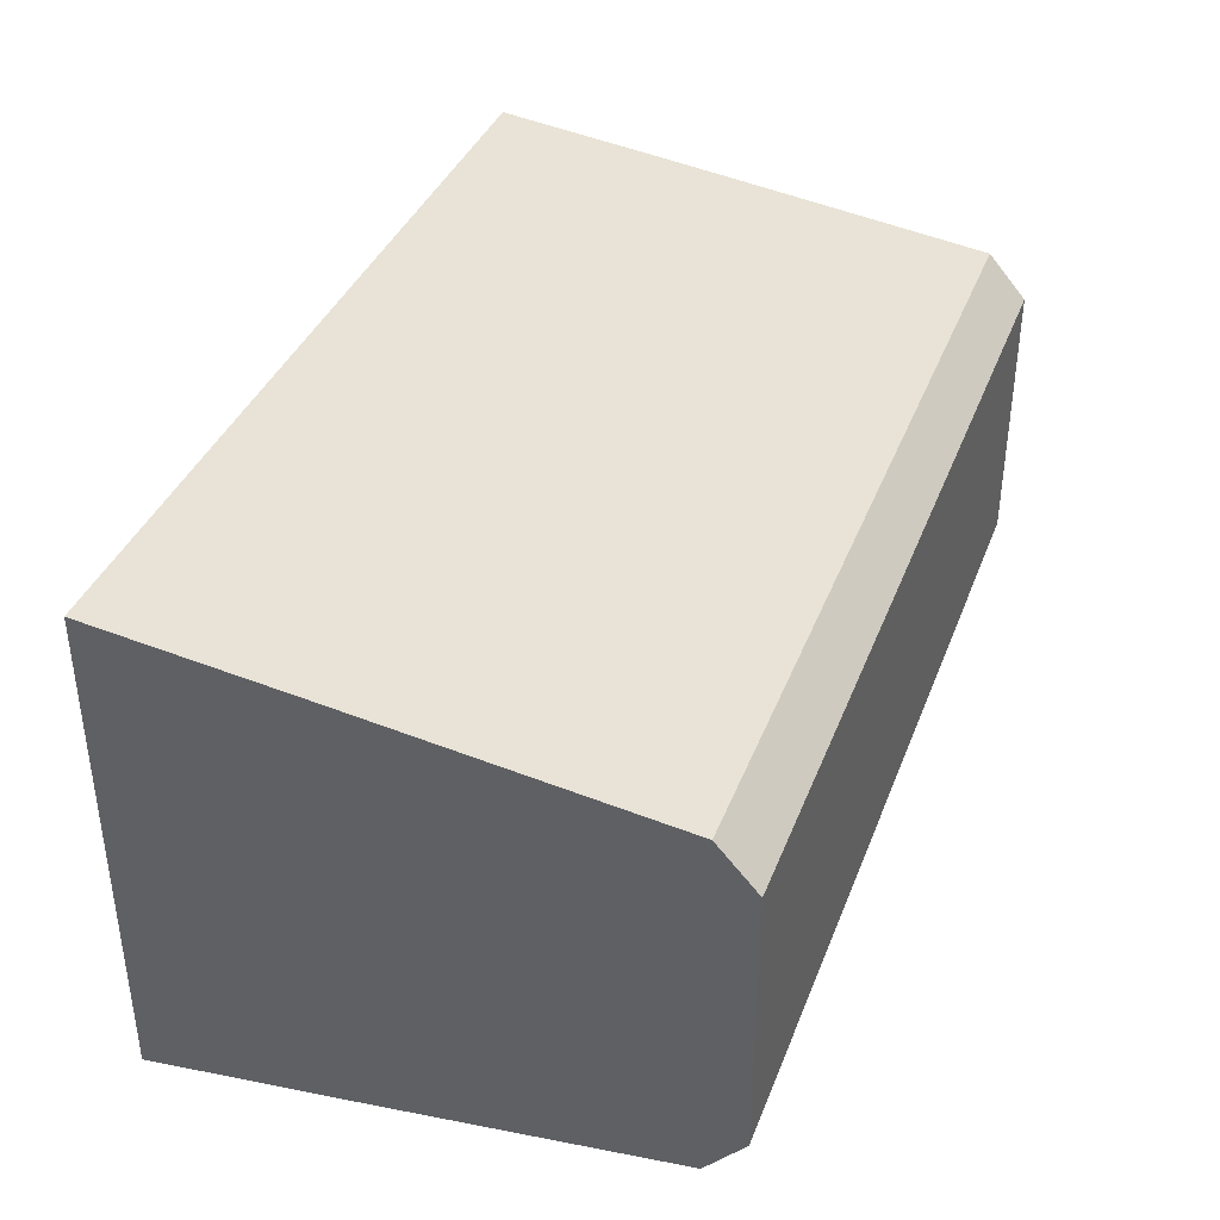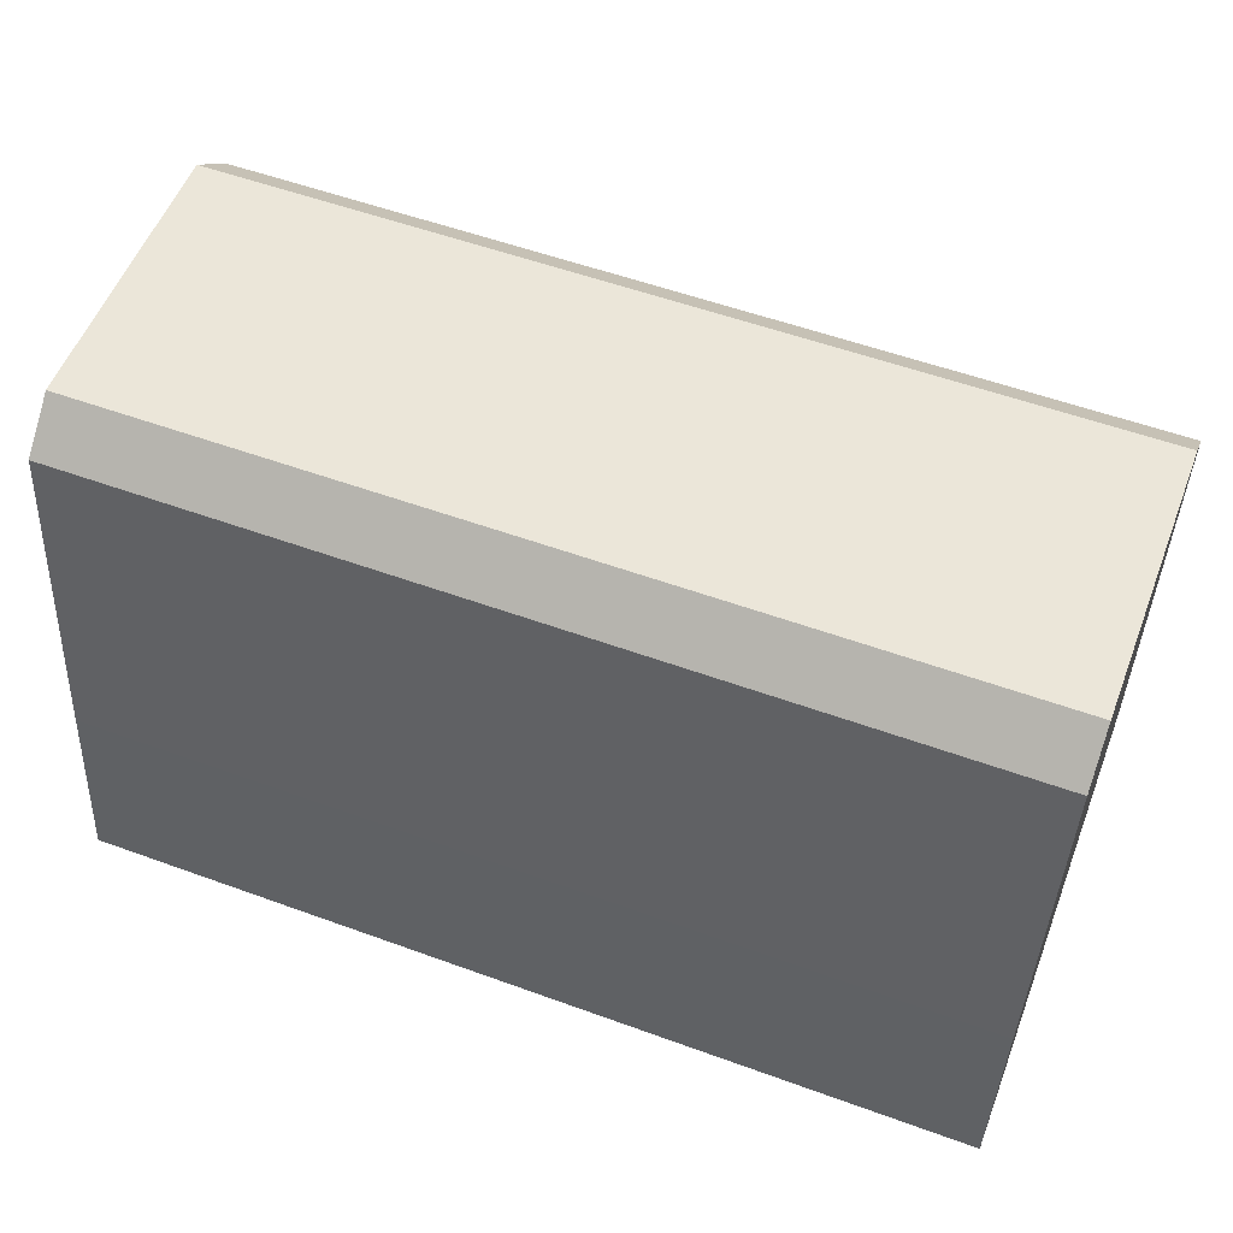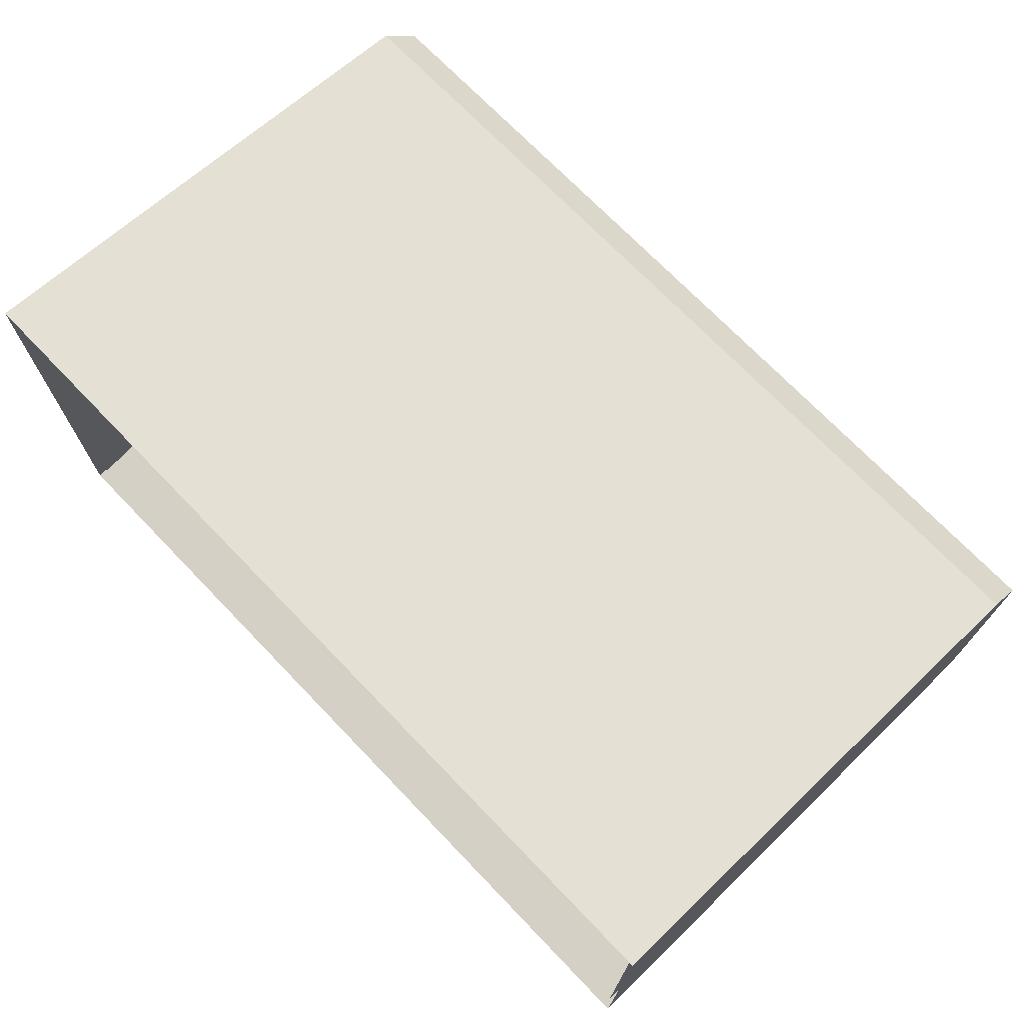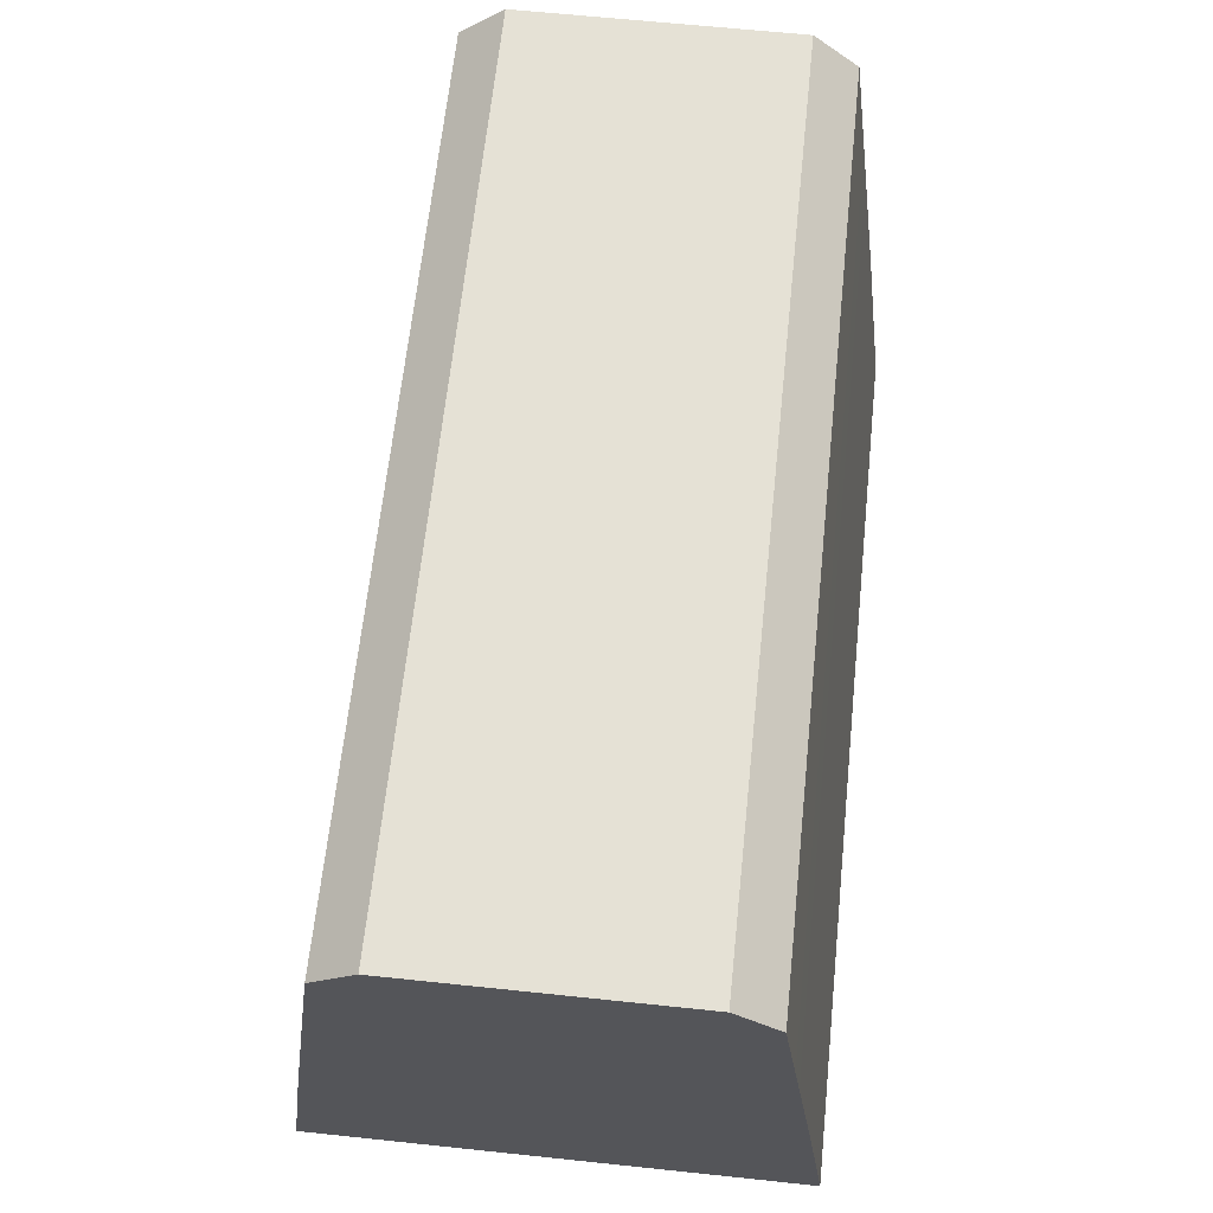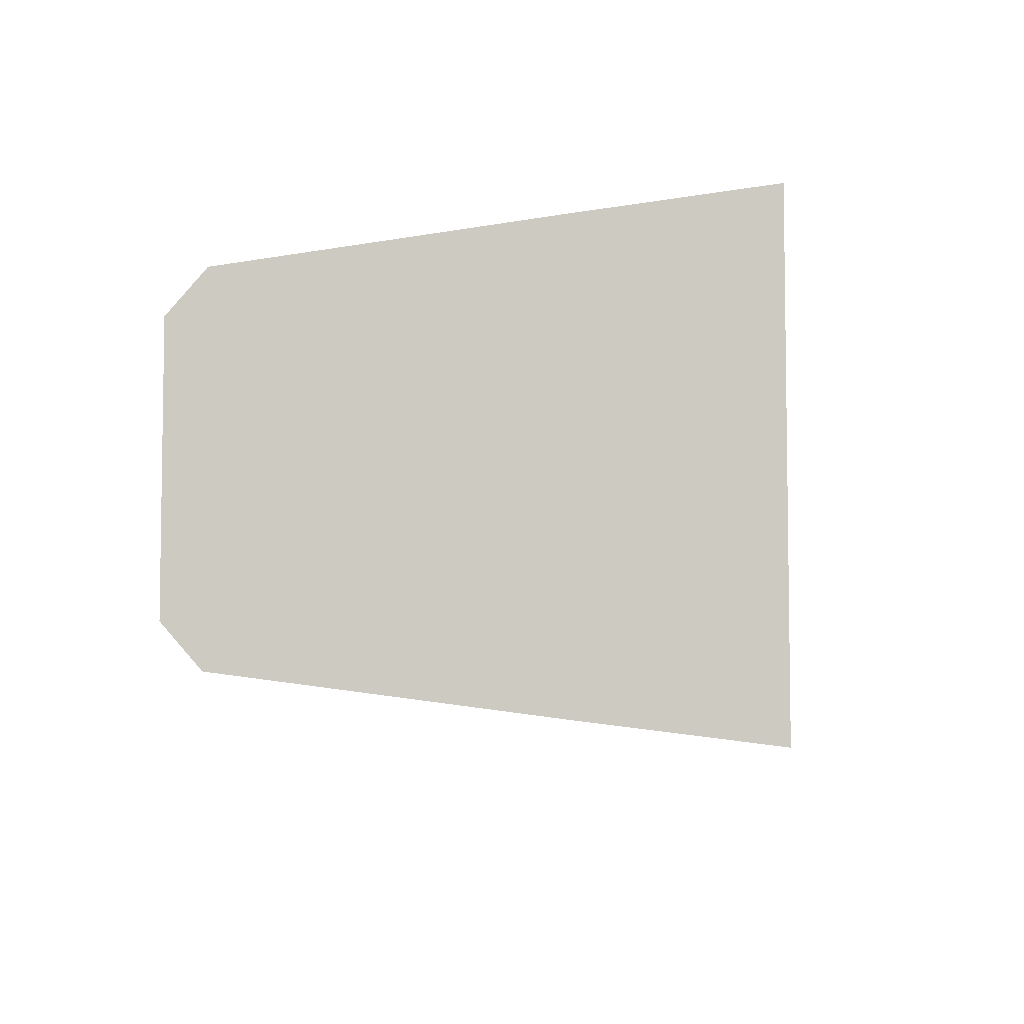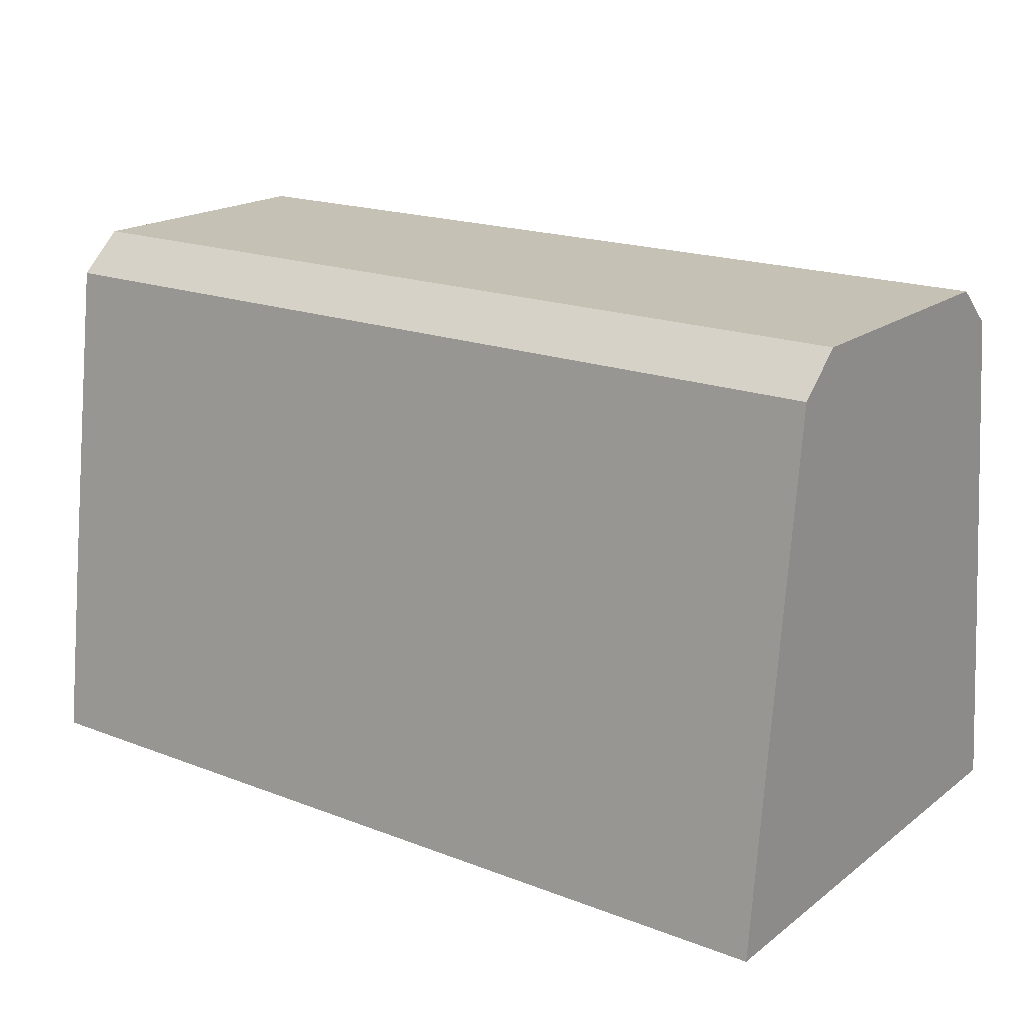
<metadata>
{"format":"obj","ext":"obj","renderer":"f3d","projection":"perspective","resolution":1024,"background":"white","views":[{"elev":38.0,"azim":109.8,"up":"+Z"},{"elev":55.1,"azim":-159.0,"up":"+Y"},{"elev":71.9,"azim":46.1,"up":"+Z"},{"elev":65.0,"azim":96.0,"up":"+Y"},{"elev":-5.4,"azim":-85.3,"up":"+Z"},{"elev":18.7,"azim":-143.9,"up":"+Y"}]}
</metadata>
<code>
g [gimmick]obstacle_ray
v 0.4725 0.7358 0.1507
v -0.4725 0.7358 0.1507
v -0.4725 0.7358 0.005199
v 0.4725 0.7358 0.005199
v 0.4725 0.1475 0.268
v -0.4725 0.1475 0.268
v -0.4725 0.3529 0.2425
v 0.4725 0.3529 0.2425
v -0.4725 0.1475 -0.2576
v 0.4725 0.1475 -0.2576
v 0.4725 0.3529 -0.2321
v -0.4725 0.3529 -0.2321
v 0.4725 0.6942 0.1979
v 0.4725 0.3529 0.2425
v -0.4725 0.3529 0.2425
v -0.4725 0.6942 0.1979
v -0.4725 0.6942 -0.1875
v -0.4725 0.3529 -0.2321
v 0.4725 0.3529 -0.2321
v 0.4725 0.6942 -0.1875
v 0.4725 0.7358 -0.1403
v 0.4725 0.7358 0.005199
v -0.4725 0.7358 0.005199
v -0.4725 0.7358 -0.1403
v -0.4725 0.7358 0.1507
v 0.4725 0.7358 0.1507
v 0.4725 0.6942 0.1979
v -0.4725 0.6942 0.1979
v 0.4725 0.7358 -0.1403
v -0.4725 0.7358 -0.1403
v -0.4725 0.6942 -0.1875
v 0.4725 0.6942 -0.1875
v 0.4725 0.7358 0.1507
v 0.4725 0.7358 0.005199
v 0.4725 0.6942 0.1979
v 0.4725 0.6942 -0.1875
v 0.4725 0.7358 -0.1403
v -0.4725 0.6942 -0.1875
v -0.4725 0.7358 -0.1403
v -0.4725 0.7358 0.005199
v -0.4725 0.6942 0.1979
v -0.4725 0.7358 0.1507
v 0.4725 0.3529 0.2425
v 0.4725 0.3529 -0.2321
v 0.4725 0.1475 -0.2576
v 0.4725 0.1475 0.268
v -0.4725 0.1475 -0.2576
v -0.4725 0.3529 -0.2321
v -0.4725 0.3529 0.2425
v -0.4725 0.1475 0.268
v 0.4725 0.3529 0.2425
v 0.4725 0.6942 0.1979
v 0.4725 0.6942 -0.1875
v 0.4725 0.3529 -0.2321
v -0.4725 0.3529 -0.2321
v -0.4725 0.6942 -0.1875
v -0.4725 0.6942 0.1979
v -0.4725 0.3529 0.2425
v -0.4658 0.1567 0.2542
v -0.4658 0.6722 0.1901
v 0.4658 0.6722 0.1901
v 0.4658 0.1567 0.2542
v 0.4658 0.1567 -0.2438
v 0.4658 0.6722 -0.1797
v -0.4658 0.6722 -0.1797
v -0.4658 0.1567 -0.2438
v -0.4658 0.7138 0.1425
v -0.4658 0.7138 -0.1321
v 0.4658 0.7138 -0.1321
v 0.4658 0.7138 0.1425
v 0.4658 0.6722 0.1901
v -0.4658 0.6722 0.1901
v -0.4658 0.7138 0.1425
v 0.4658 0.7138 0.1425
v -0.4658 0.6722 -0.1797
v 0.4658 0.6722 -0.1797
v 0.4658 0.7138 -0.1321
v -0.4658 0.7138 -0.1321
v 0.4658 0.1567 -0.2438
v 0.4658 0.1567 0.2542
v 0.4658 0.6722 0.1901
v 0.4658 0.6722 -0.1797
v -0.4658 0.6722 -0.1797
v -0.4658 0.6722 0.1901
v -0.4658 0.1567 0.2542
v -0.4658 0.1567 -0.2438
v 0.4658 0.7138 -0.1321
v 0.4658 0.6722 -0.1797
v 0.4658 0.6722 0.1901
v 0.4658 0.7138 0.1425
v -0.4658 0.7138 0.1425
v -0.4658 0.6722 0.1901
v -0.4658 0.6722 -0.1797
v -0.4658 0.7138 -0.1321
g [gimmick]obstacle_ray_0
f 3 2 1
f 4 3 1
f 7 6 5
f 8 7 5
f 11 10 9
f 12 11 9
f 15 14 13
f 16 15 13
f 19 18 17
f 20 19 17
f 23 22 21
f 24 23 21
f 27 26 25
f 28 27 25
f 31 30 29
f 32 31 29
f 35 34 33
f 34 35 36
f 37 34 36
f 40 39 38
f 41 40 38
f 42 40 41
f 45 44 43
f 46 45 43
f 49 48 47
f 50 49 47
f 53 52 51
f 54 53 51
f 57 56 55
f 58 57 55
f 61 60 59
f 62 61 59
f 65 64 63
f 66 65 63
f 69 68 67
f 70 69 67
f 73 72 71
f 74 73 71
f 77 76 75
f 78 77 75
f 81 80 79
f 82 81 79
f 85 84 83
f 86 85 83
f 89 88 87
f 90 89 87
f 93 92 91
f 94 93 91

</code>
